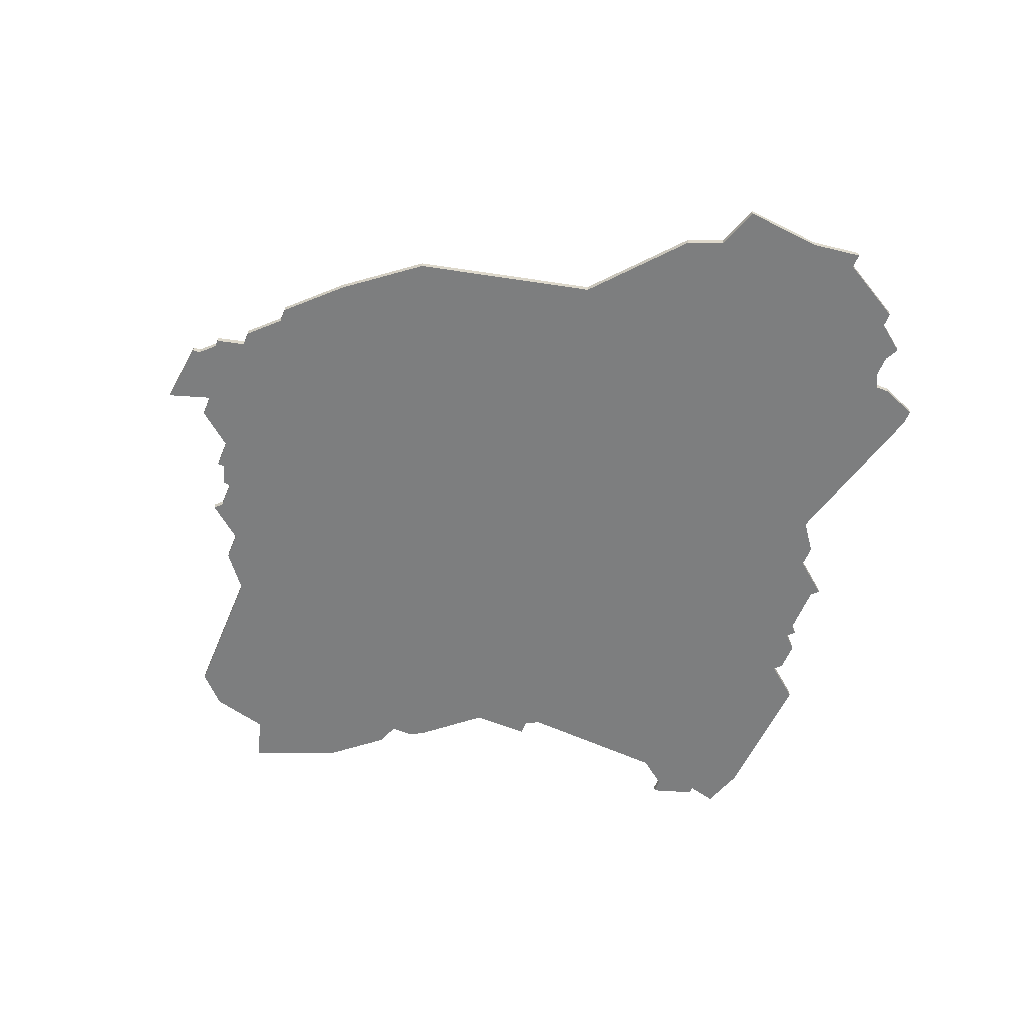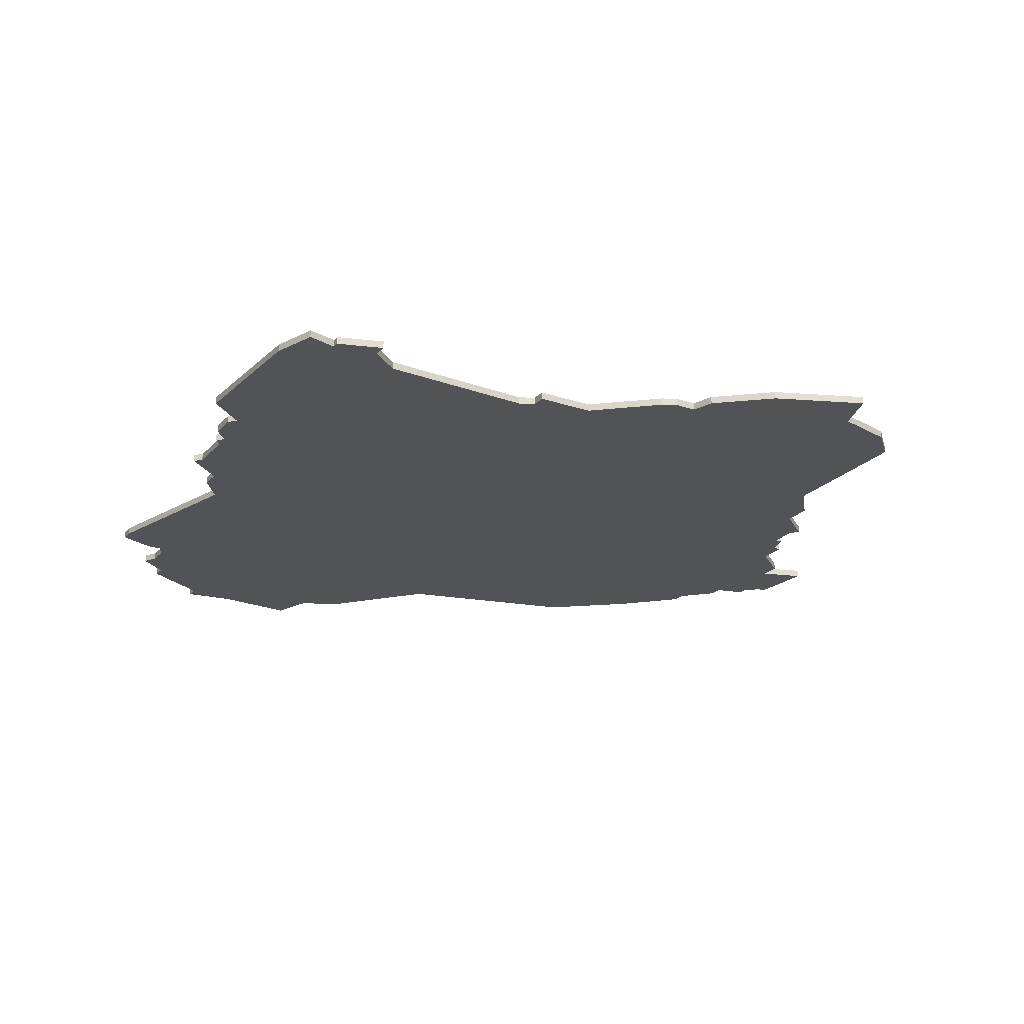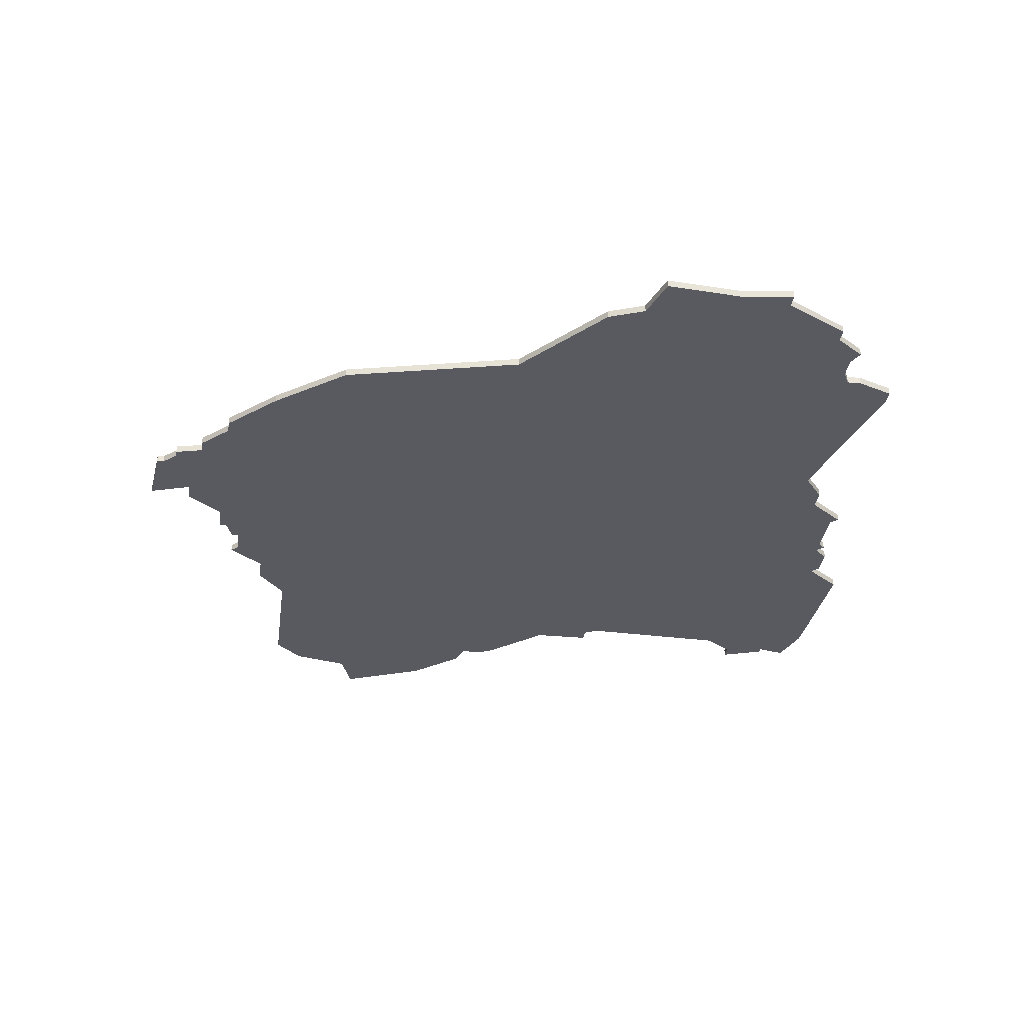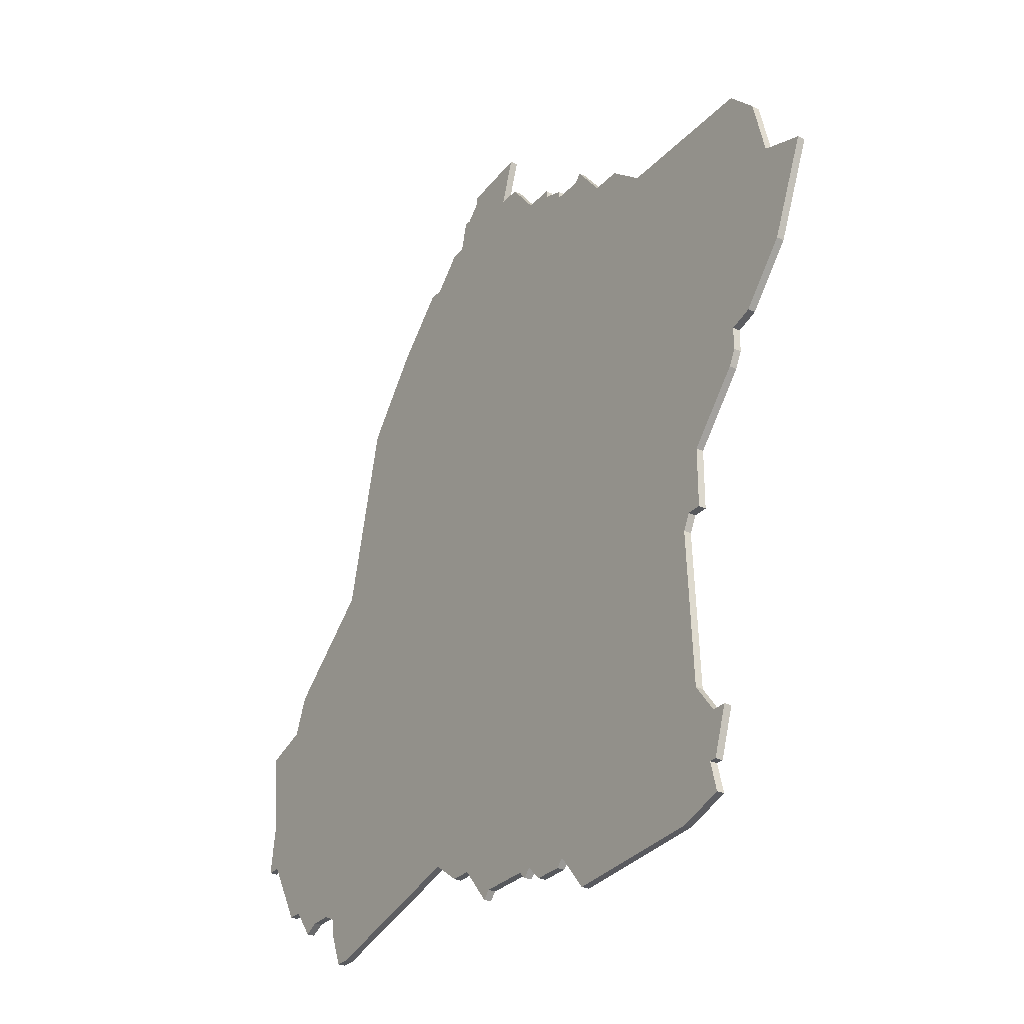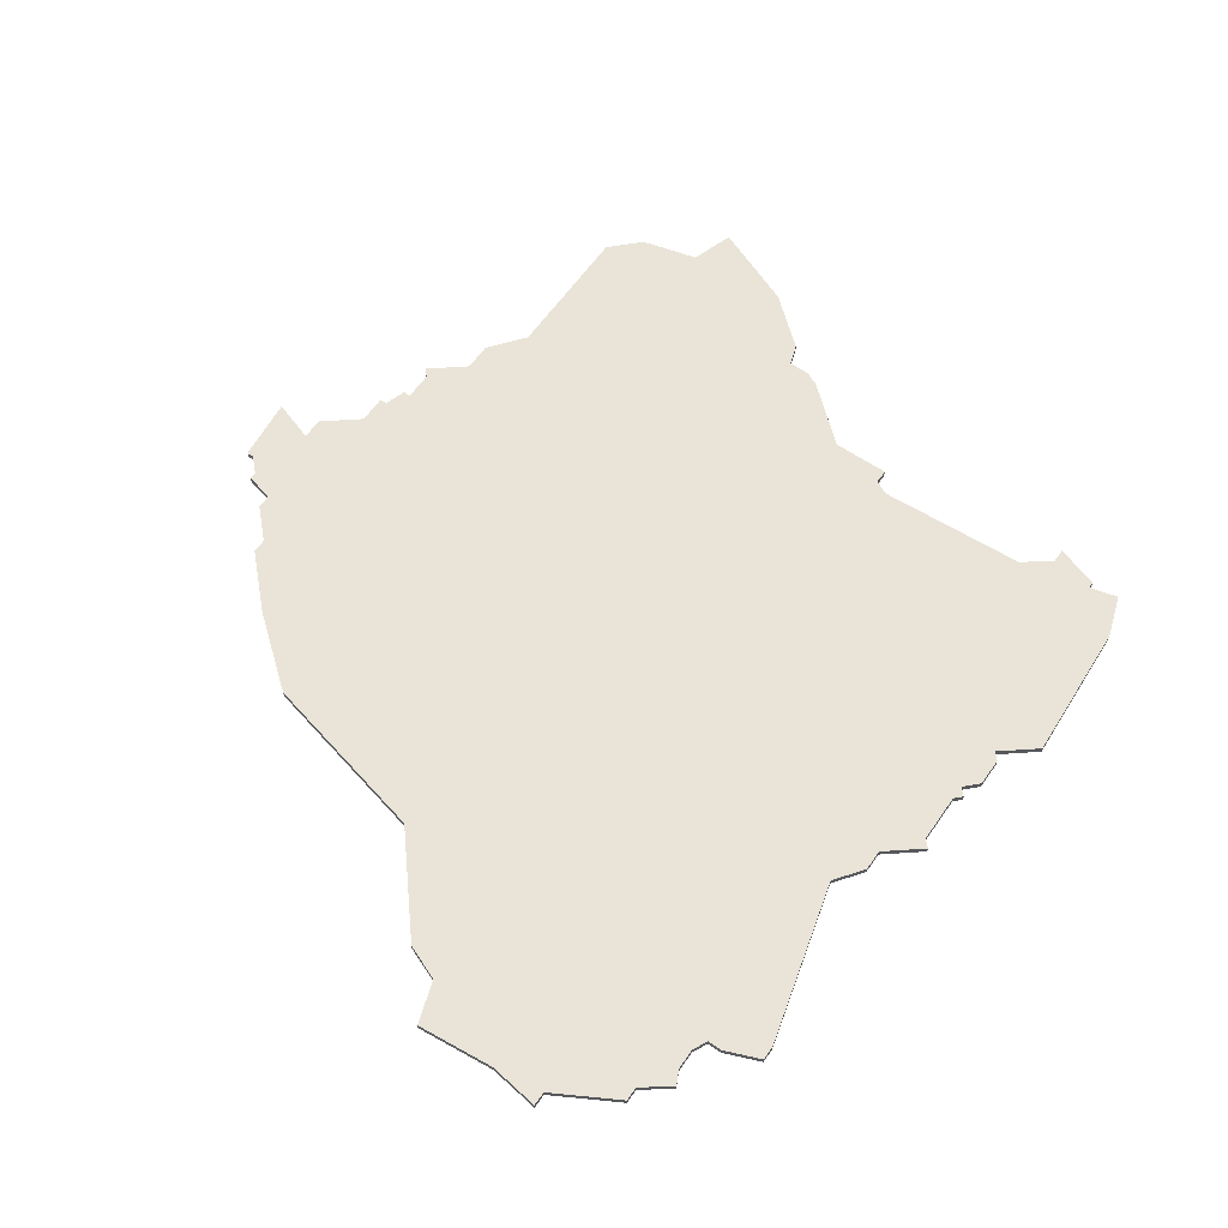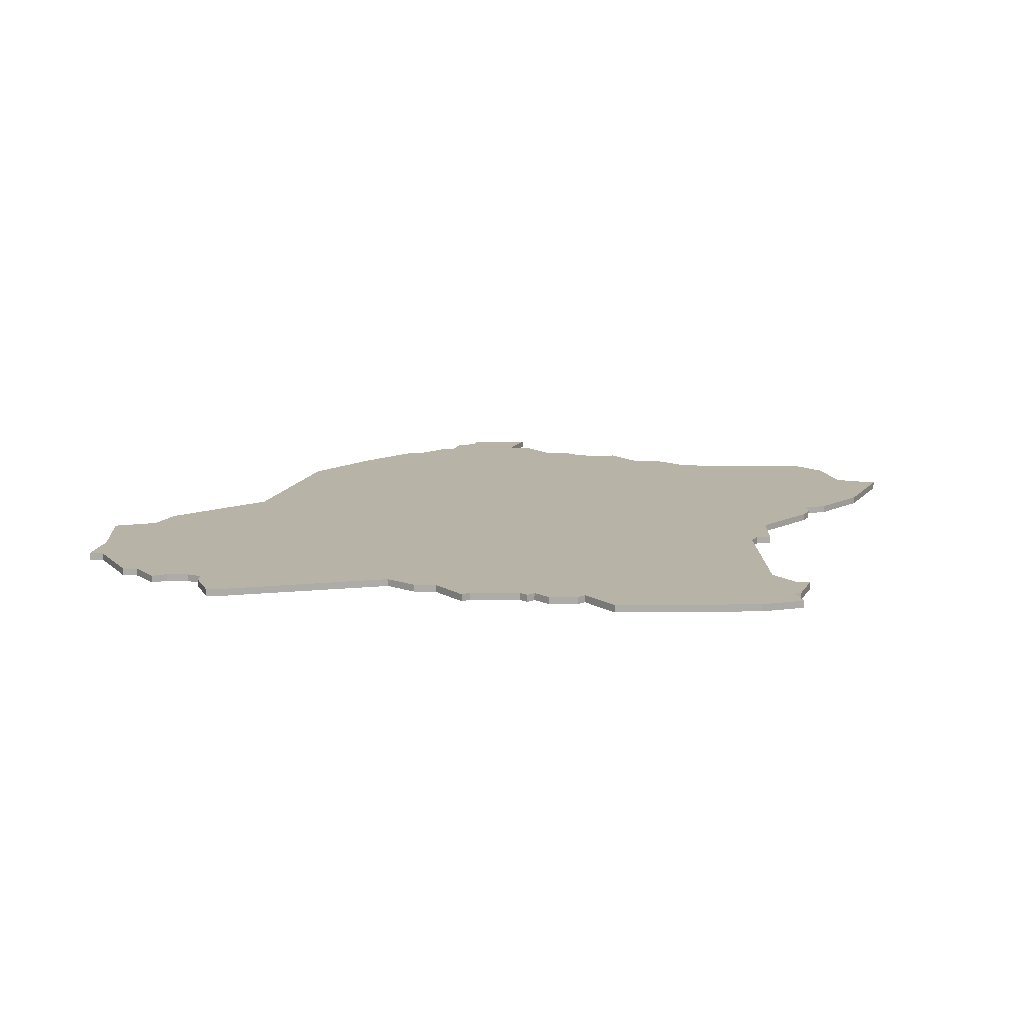
<metadata>
{"format":"obj","ext":"obj","renderer":"f3d","projection":"perspective","resolution":1024,"background":"white","views":[{"elev":-59.3,"azim":-112.4,"up":"+Z"},{"elev":-22.2,"azim":59.9,"up":"+Z"},{"elev":-31.9,"azim":-97.6,"up":"+Z"},{"elev":-29.7,"azim":56.0,"up":"+Y"},{"elev":61.1,"azim":-55.2,"up":"+Z"},{"elev":12.9,"azim":1.5,"up":"+Z"}]}
</metadata>
<code>
v 4162 -294 0
v 4160 -294 0
v 4153 -301 0
v 4145 -311 0
v 4139 -336 0
v 4126 -347 0
v 4124 -352 0
v 4118 -354 0
v 4119 -365 0
v 4118 -372 0
v 4120 -372 0
v 4125 -381 0
v 4127 -381 0
v 4130 -385 0
v 4132 -384 0
v 4135 -384 0
v 4137 -385 0
v 4137 -387 0
v 4139 -392 0
v 4141 -392 0
v 4164 -386 0
v 4168 -389 0
v 4171 -389 0
v 4175 -394 0
v 4176 -393 0
v 4183 -393 0
v 4184 -394 0
v 4185 -393 0
v 4187 -395 0
v 4191 -395 0
v 4192 -394 0
v 4196 -399 0
v 4216 -398 0
v 4222 -396 0
v 4221 -392 0
v 4222 -392 0
v 4224 -386 0
v 4222 -386 0
v 4219 -382 0
v 4218 -361 0
v 4219 -359 0
v 4221 -359 0
v 4221 -351 0
v 4228 -343 0
v 4229 -341 0
v 4229 -338 0
v 4232 -337 0
v 4238 -330 0
v 4243 -318 0
v 4237 -316 0
v 4235 -308 0
v 4231 -304 0
v 4229 -304 0
v 4211 -304 0
v 4206 -300 0
v 4202 -300 0
v 4198 -295 0
v 4197 -296 0
v 4193 -296 0
v 4193 -295 0
v 4190 -294 0
v 4190 -293 0
v 4186 -293 0
v 4182 -288 0
v 4179 -288 0
v 4181 -282 0
v 4172 -283 0
v 4172 -284 0
v 4170 -286 0
v 4169 -286 0
v 4168 -290 0
v 4166 -290 0
v 4162 -294 1
v 4160 -294 1
v 4153 -301 1
v 4145 -311 1
v 4139 -336 1
v 4126 -347 1
v 4124 -352 1
v 4118 -354 1
v 4119 -365 1
v 4118 -372 1
v 4120 -372 1
v 4125 -381 1
v 4127 -381 1
v 4130 -385 1
v 4132 -384 1
v 4135 -384 1
v 4137 -385 1
v 4137 -387 1
v 4139 -392 1
v 4141 -392 1
v 4164 -386 1
v 4168 -389 1
v 4171 -389 1
v 4175 -394 1
v 4176 -393 1
v 4183 -393 1
v 4184 -394 1
v 4185 -393 1
v 4187 -395 1
v 4191 -395 1
v 4192 -394 1
v 4196 -399 1
v 4216 -398 1
v 4222 -396 1
v 4221 -392 1
v 4222 -392 1
v 4224 -386 1
v 4222 -386 1
v 4219 -382 1
v 4218 -361 1
v 4219 -359 1
v 4221 -359 1
v 4221 -351 1
v 4228 -343 1
v 4229 -341 1
v 4229 -338 1
v 4232 -337 1
v 4238 -330 1
v 4243 -318 1
v 4237 -316 1
v 4235 -308 1
v 4231 -304 1
v 4229 -304 1
v 4211 -304 1
v 4206 -300 1
v 4202 -300 1
v 4198 -295 1
v 4197 -296 1
v 4193 -296 1
v 4193 -295 1
v 4190 -294 1
v 4190 -293 1
v 4186 -293 1
v 4182 -288 1
v 4179 -288 1
v 4181 -282 1
v 4172 -283 1
v 4172 -284 1
v 4170 -286 1
v 4169 -286 1
v 4168 -290 1
v 4166 -290 1
f 3 2 1
f 5 4 3
f 7 6 5
f 9 8 7
f 11 10 9
f 13 12 11
f 15 14 13
f 19 18 17
f 21 20 19
f 23 22 21
f 25 24 23
f 28 27 26
f 30 29 28
f 33 32 31
f 35 34 33
f 37 36 35
f 43 42 41
f 45 44 43
f 48 47 46
f 50 49 48
f 52 51 50
f 56 55 54
f 58 57 56
f 61 60 59
f 63 62 61
f 65 64 63
f 67 66 65
f 71 70 69
f 1 72 71
f 5 3 1
f 9 7 5
f 13 11 9
f 16 15 13
f 21 19 17
f 26 25 23
f 31 30 28
f 35 33 31
f 38 37 35
f 43 41 40
f 46 45 43
f 50 48 46
f 53 52 50
f 59 58 56
f 63 61 59
f 68 67 65
f 71 69 68
f 5 1 71
f 13 9 5
f 21 17 16
f 26 23 21
f 35 31 28
f 39 38 35
f 50 46 43
f 54 53 50
f 63 59 56
f 68 65 63
f 5 71 68
f 16 13 5
f 28 26 21
f 39 35 28
f 54 50 43
f 63 56 54
f 5 68 63
f 21 16 5
f 39 28 21
f 54 43 40
f 5 63 54
f 39 21 5
f 54 40 39
f 39 5 54
f 73 74 75
f 75 76 77
f 77 78 79
f 79 80 81
f 81 82 83
f 83 84 85
f 85 86 87
f 89 90 91
f 91 92 93
f 93 94 95
f 95 96 97
f 98 99 100
f 100 101 102
f 103 104 105
f 105 106 107
f 107 108 109
f 113 114 115
f 115 116 117
f 118 119 120
f 120 121 122
f 122 123 124
f 126 127 128
f 128 129 130
f 131 132 133
f 133 134 135
f 135 136 137
f 137 138 139
f 141 142 143
f 143 144 73
f 73 75 77
f 77 79 81
f 81 83 85
f 85 87 88
f 89 91 93
f 95 97 98
f 100 102 103
f 103 105 107
f 107 109 110
f 112 113 115
f 115 117 118
f 118 120 122
f 122 124 125
f 128 130 131
f 131 133 135
f 137 139 140
f 140 141 143
f 143 73 77
f 77 81 85
f 88 89 93
f 93 95 98
f 100 103 107
f 107 110 111
f 115 118 122
f 122 125 126
f 128 131 135
f 135 137 140
f 140 143 77
f 77 85 88
f 93 98 100
f 100 107 111
f 115 122 126
f 126 128 135
f 135 140 77
f 77 88 93
f 93 100 111
f 112 115 126
f 126 135 77
f 77 93 111
f 111 112 126
f 126 77 111
f 74 73 2
f 2 73 1
f 75 74 3
f 3 74 2
f 76 75 4
f 4 75 3
f 77 76 5
f 5 76 4
f 78 77 6
f 6 77 5
f 79 78 7
f 7 78 6
f 80 79 8
f 8 79 7
f 81 80 9
f 9 80 8
f 82 81 10
f 10 81 9
f 83 82 11
f 11 82 10
f 84 83 12
f 12 83 11
f 85 84 13
f 13 84 12
f 86 85 14
f 14 85 13
f 87 86 15
f 15 86 14
f 88 87 16
f 16 87 15
f 89 88 17
f 17 88 16
f 90 89 18
f 18 89 17
f 91 90 19
f 19 90 18
f 92 91 20
f 20 91 19
f 93 92 21
f 21 92 20
f 94 93 22
f 22 93 21
f 95 94 23
f 23 94 22
f 96 95 24
f 24 95 23
f 97 96 25
f 25 96 24
f 98 97 26
f 26 97 25
f 99 98 27
f 27 98 26
f 100 99 28
f 28 99 27
f 101 100 29
f 29 100 28
f 102 101 30
f 30 101 29
f 103 102 31
f 31 102 30
f 104 103 32
f 32 103 31
f 105 104 33
f 33 104 32
f 106 105 34
f 34 105 33
f 107 106 35
f 35 106 34
f 108 107 36
f 36 107 35
f 109 108 37
f 37 108 36
f 110 109 38
f 38 109 37
f 111 110 39
f 39 110 38
f 112 111 40
f 40 111 39
f 113 112 41
f 41 112 40
f 114 113 42
f 42 113 41
f 115 114 43
f 43 114 42
f 116 115 44
f 44 115 43
f 117 116 45
f 45 116 44
f 118 117 46
f 46 117 45
f 119 118 47
f 47 118 46
f 120 119 48
f 48 119 47
f 121 120 49
f 49 120 48
f 122 121 50
f 50 121 49
f 123 122 51
f 51 122 50
f 124 123 52
f 52 123 51
f 125 124 53
f 53 124 52
f 126 125 54
f 54 125 53
f 127 126 55
f 55 126 54
f 128 127 56
f 56 127 55
f 129 128 57
f 57 128 56
f 130 129 58
f 58 129 57
f 131 130 59
f 59 130 58
f 132 131 60
f 60 131 59
f 133 132 61
f 61 132 60
f 134 133 62
f 62 133 61
f 135 134 63
f 63 134 62
f 136 135 64
f 64 135 63
f 137 136 65
f 65 136 64
f 138 137 66
f 66 137 65
f 139 138 67
f 67 138 66
f 140 139 68
f 68 139 67
f 141 140 69
f 69 140 68
f 142 141 70
f 70 141 69
f 143 142 71
f 71 142 70
f 73 144 1
f 1 144 72
f 144 143 72
f 72 143 71

</code>
